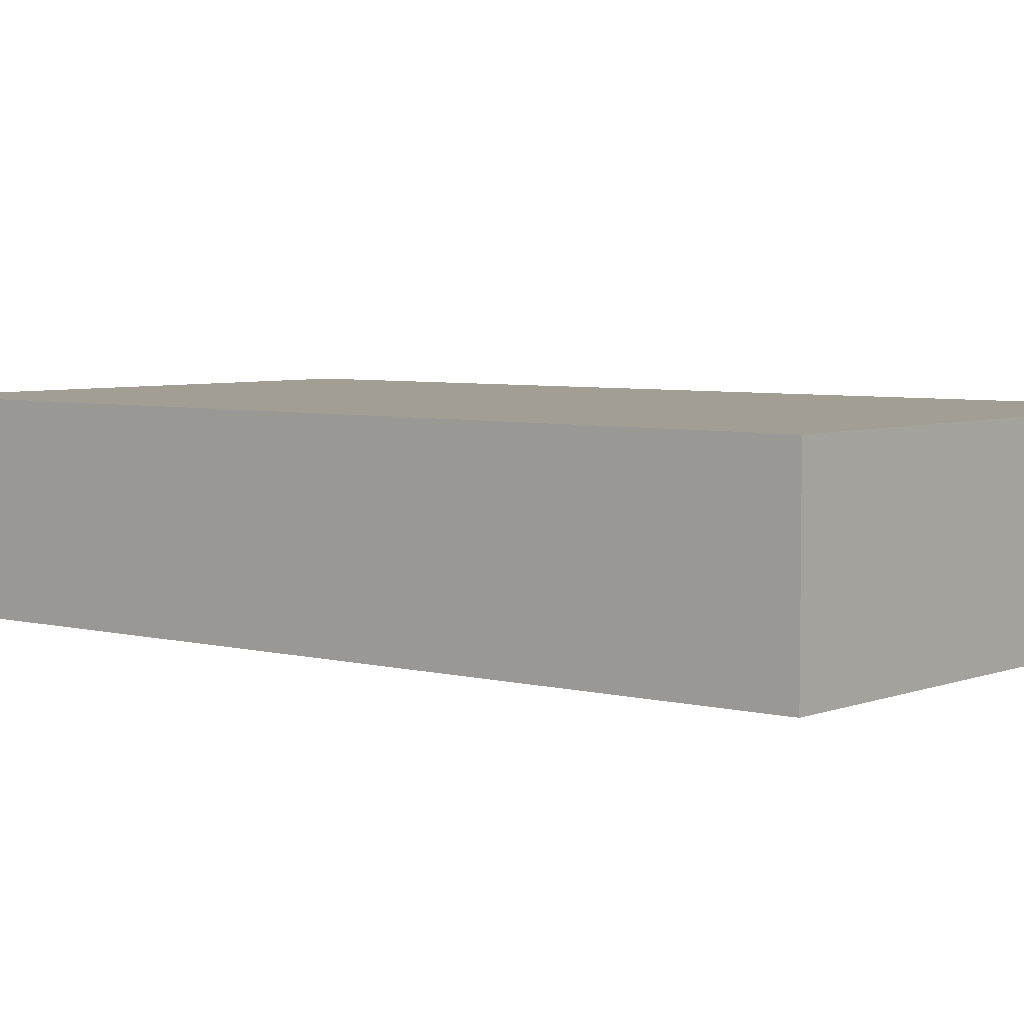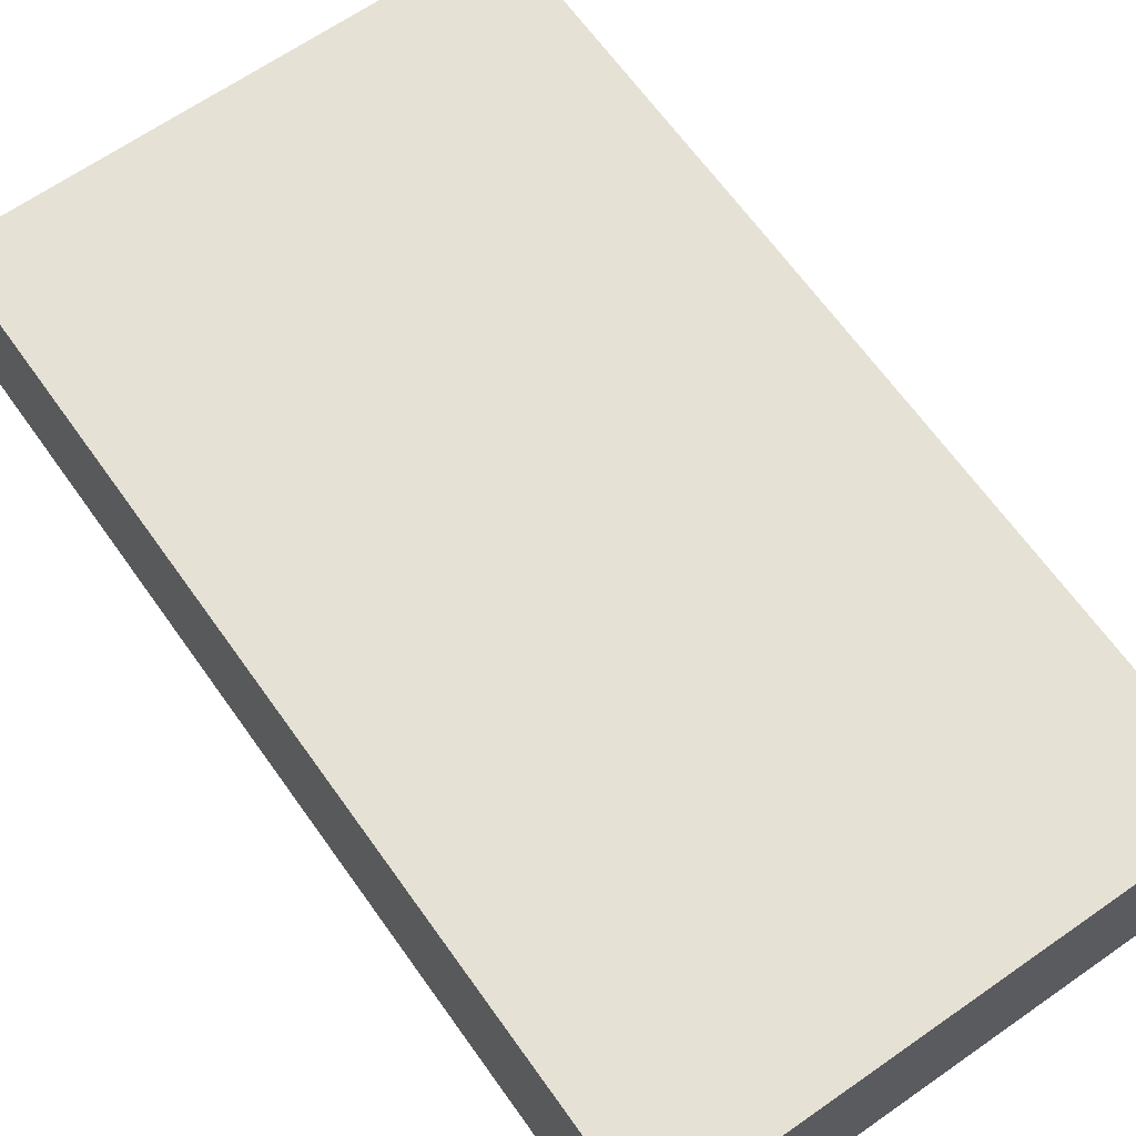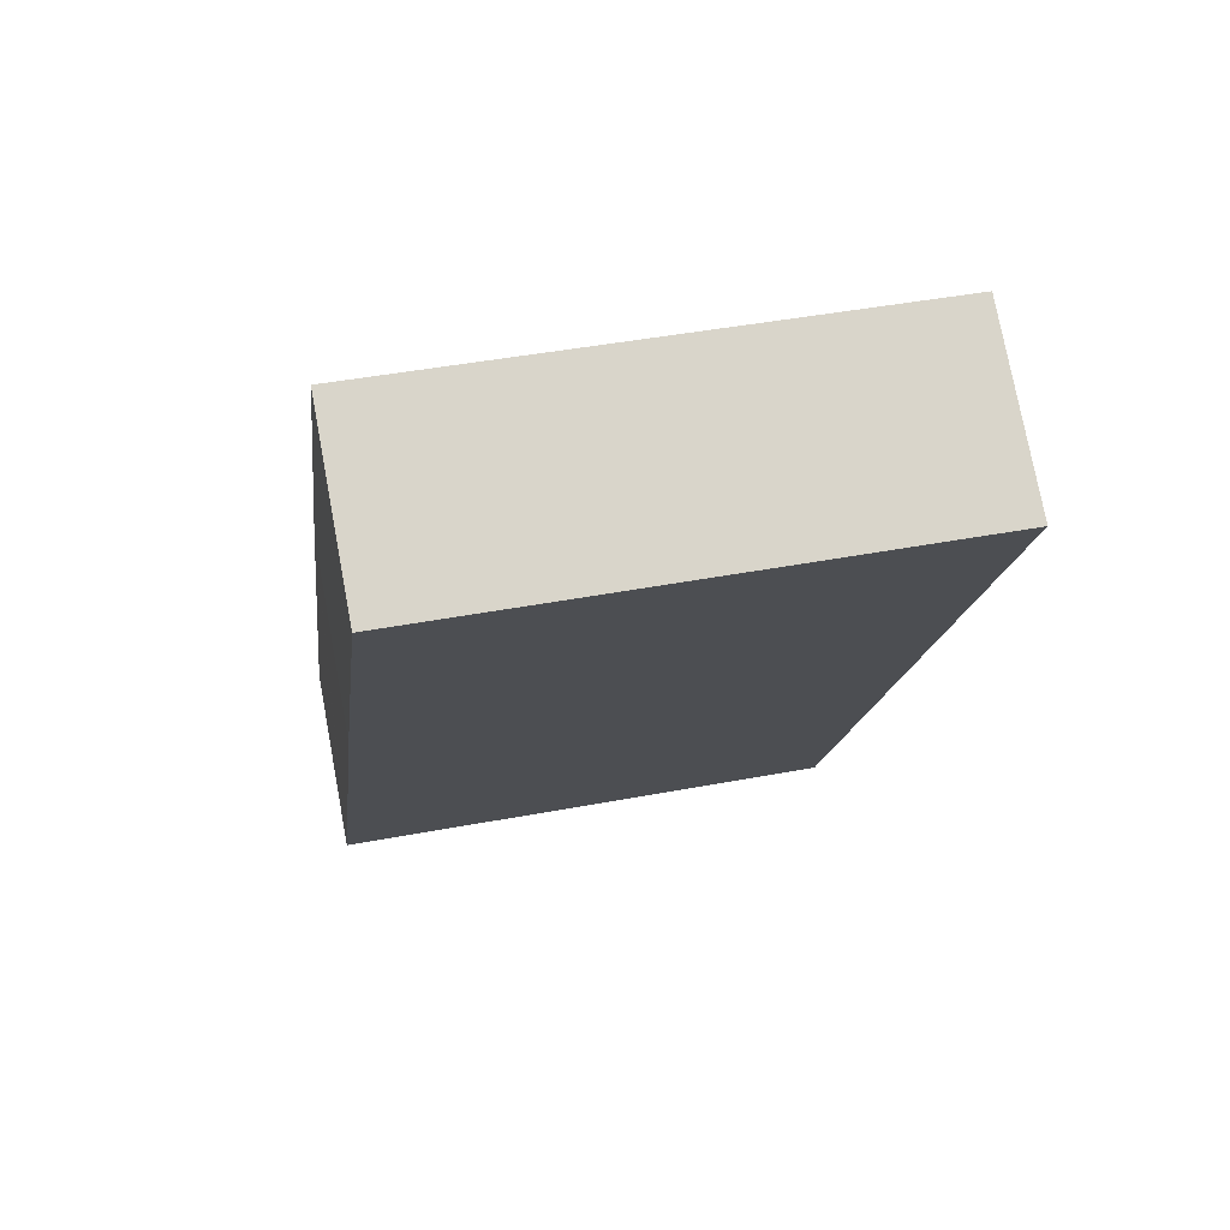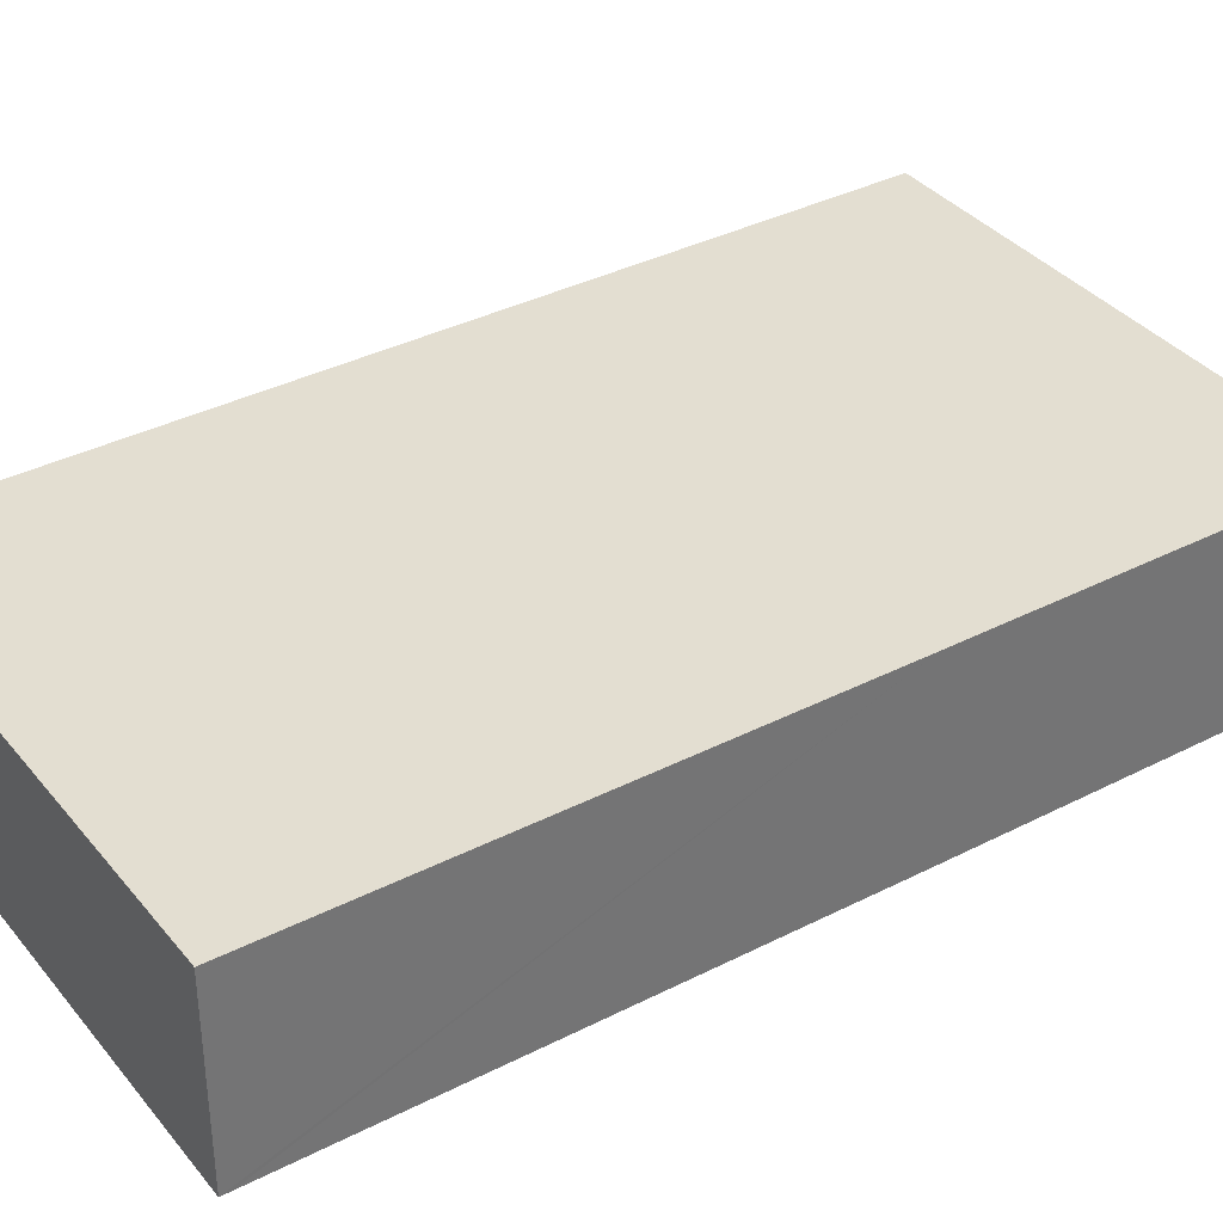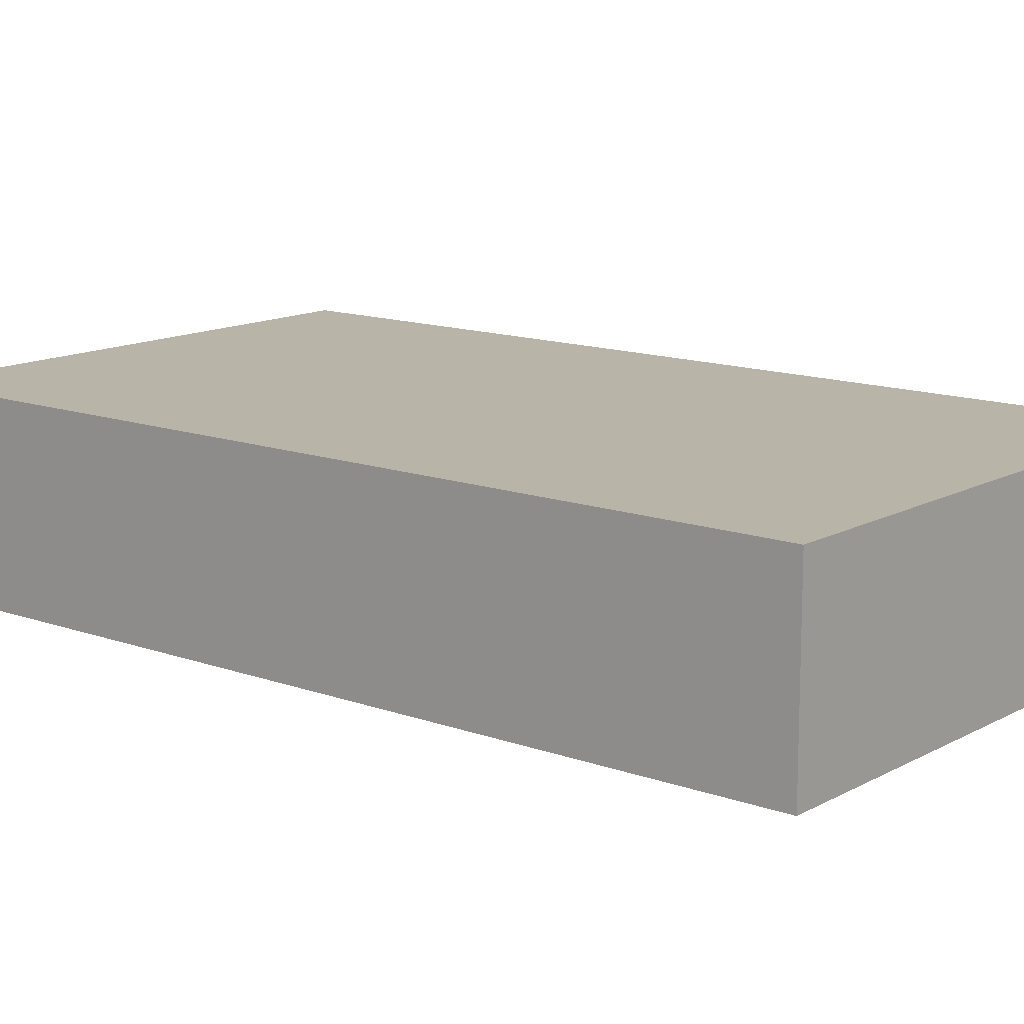
<metadata>
{"format":"obj","ext":"obj","renderer":"f3d","projection":"perspective","resolution":1024,"background":"white","views":[{"elev":5.0,"azim":135.9,"up":"+Y"},{"elev":64.8,"azim":151.2,"up":"+Y"},{"elev":76.4,"azim":-10.6,"up":"+Z"},{"elev":36.3,"azim":-117.4,"up":"+Y"},{"elev":13.3,"azim":135.8,"up":"+Y"}]}
</metadata>
<code>
v  0 2.646 1.62e-16
v  8.676 2.646 12.03
v  7.225 2.646 -0.817
v  0.015 2.646 0.132
v  0.827 2.646 7.542
v  1.426 2.646 12.85
v  1.426 -7.867e-16 12.85
v  8.676 -7.365e-16 12.03
v  7.225 5.003e-17 -0.817
v  0 0 0
v  0.015 -8.083e-18 0.132
v  0.827 -4.618e-16 7.542
g defaultobject
f 1 2 3
f 2 1 4
f 2 4 5
f 2 5 6
f 7 2 6
f 2 7 8
f 8 3 2
f 3 8 9
f 9 1 3
f 1 9 10
f 10 4 1
f 4 10 5
f 5 10 11
f 5 11 12
f 5 12 6
f 6 12 7
f 8 10 9
f 10 8 11
f 11 8 12
f 12 8 7

</code>
